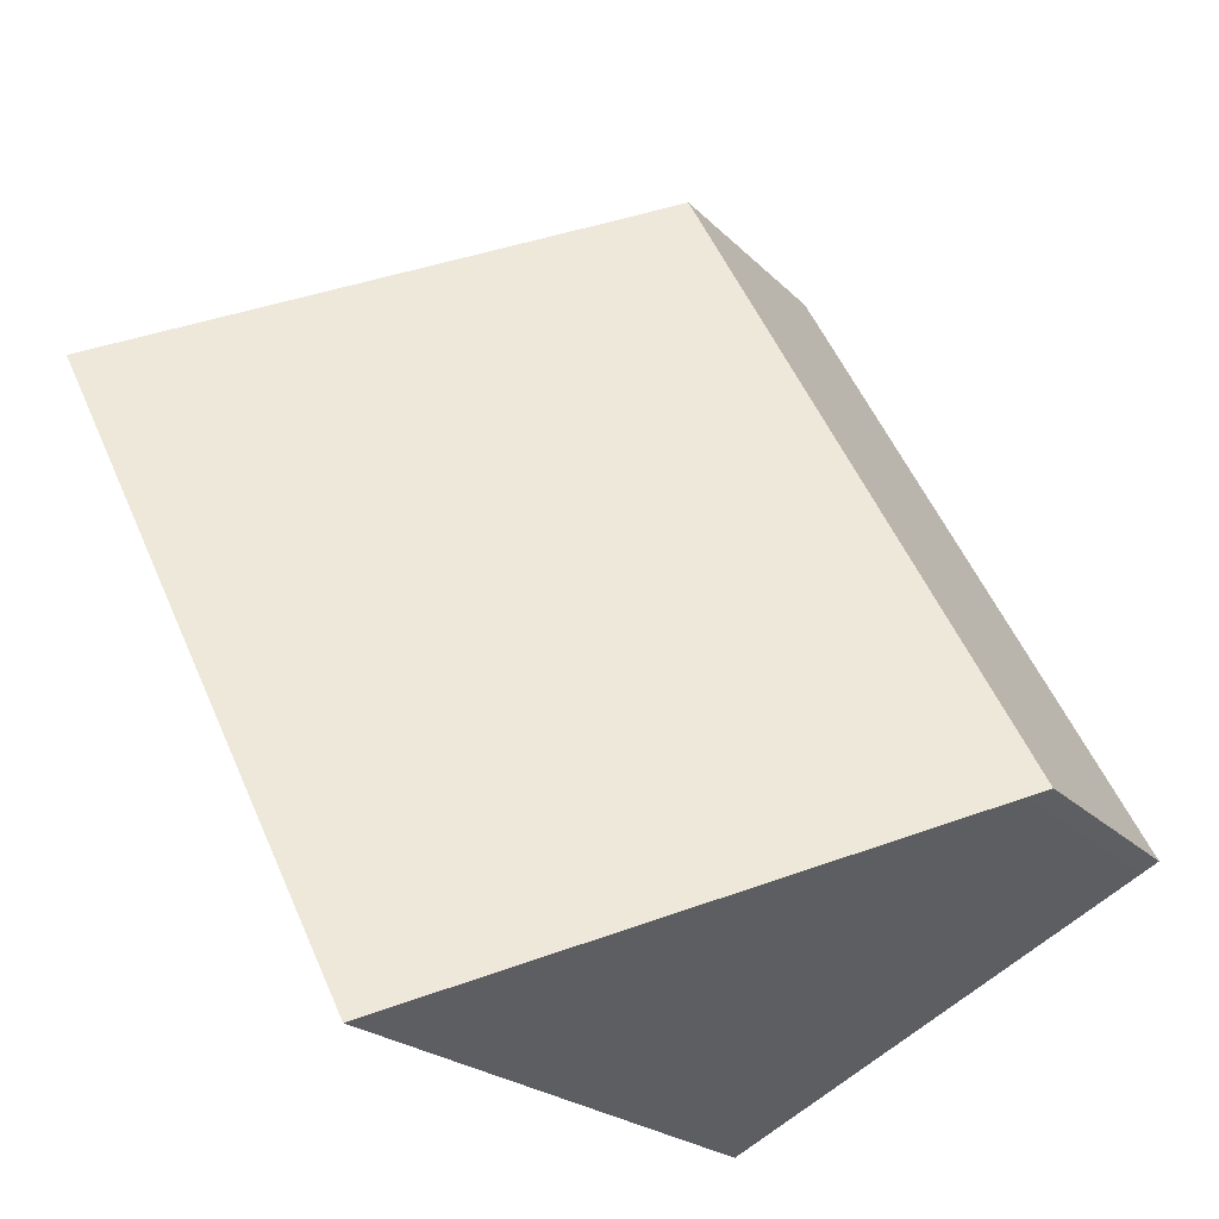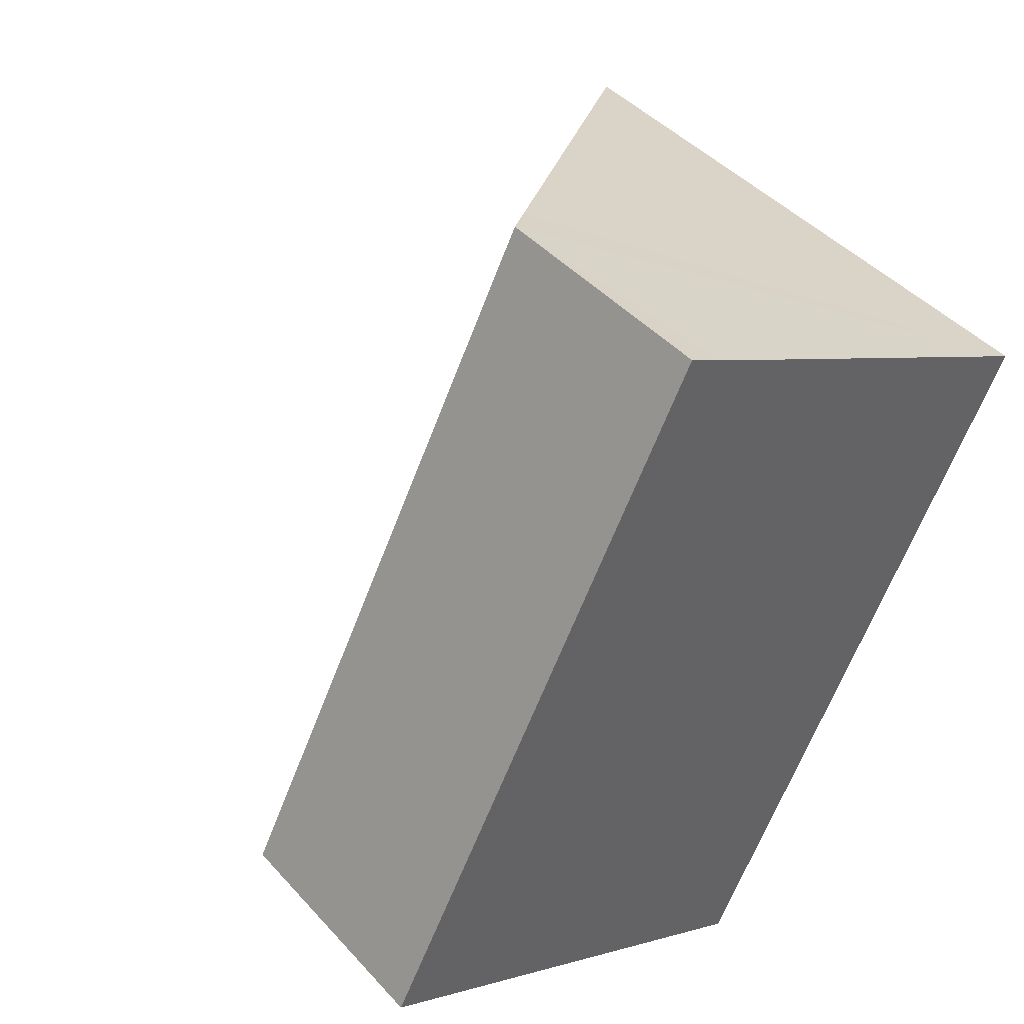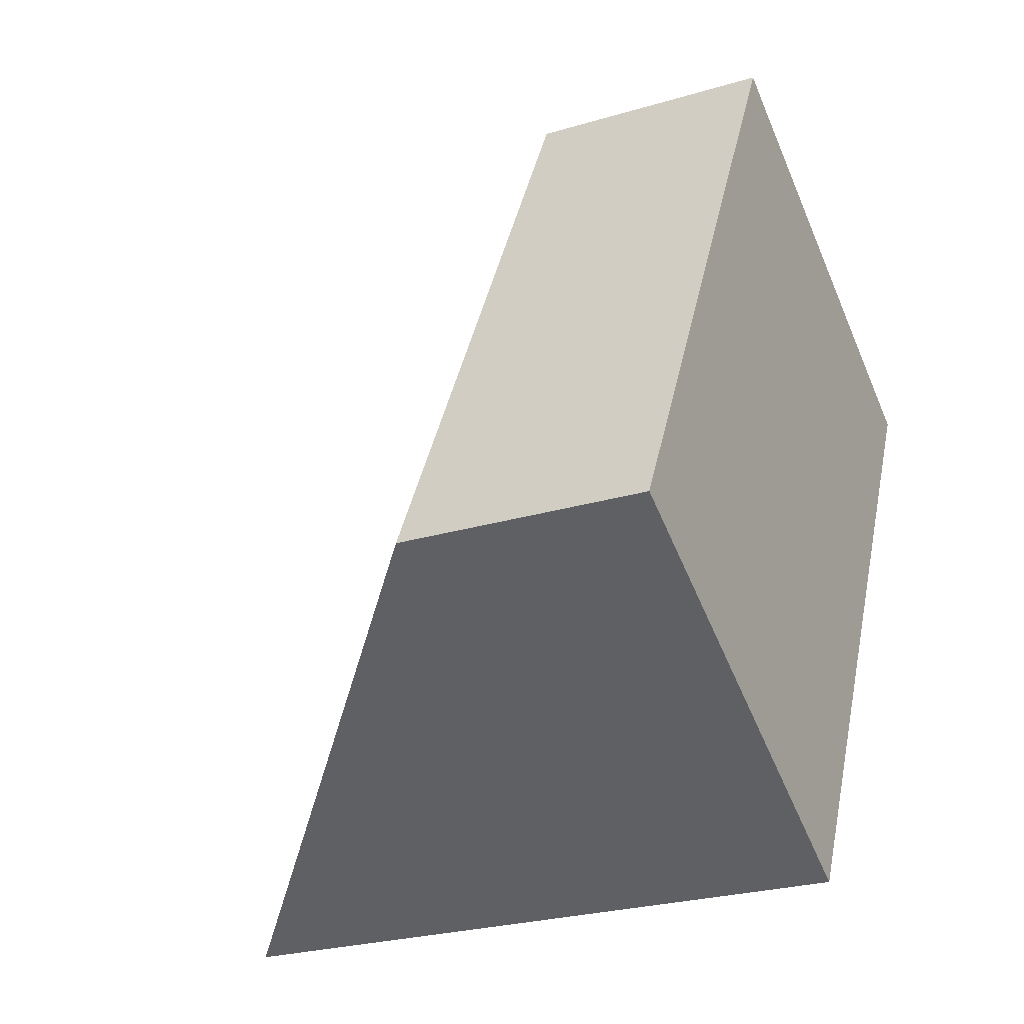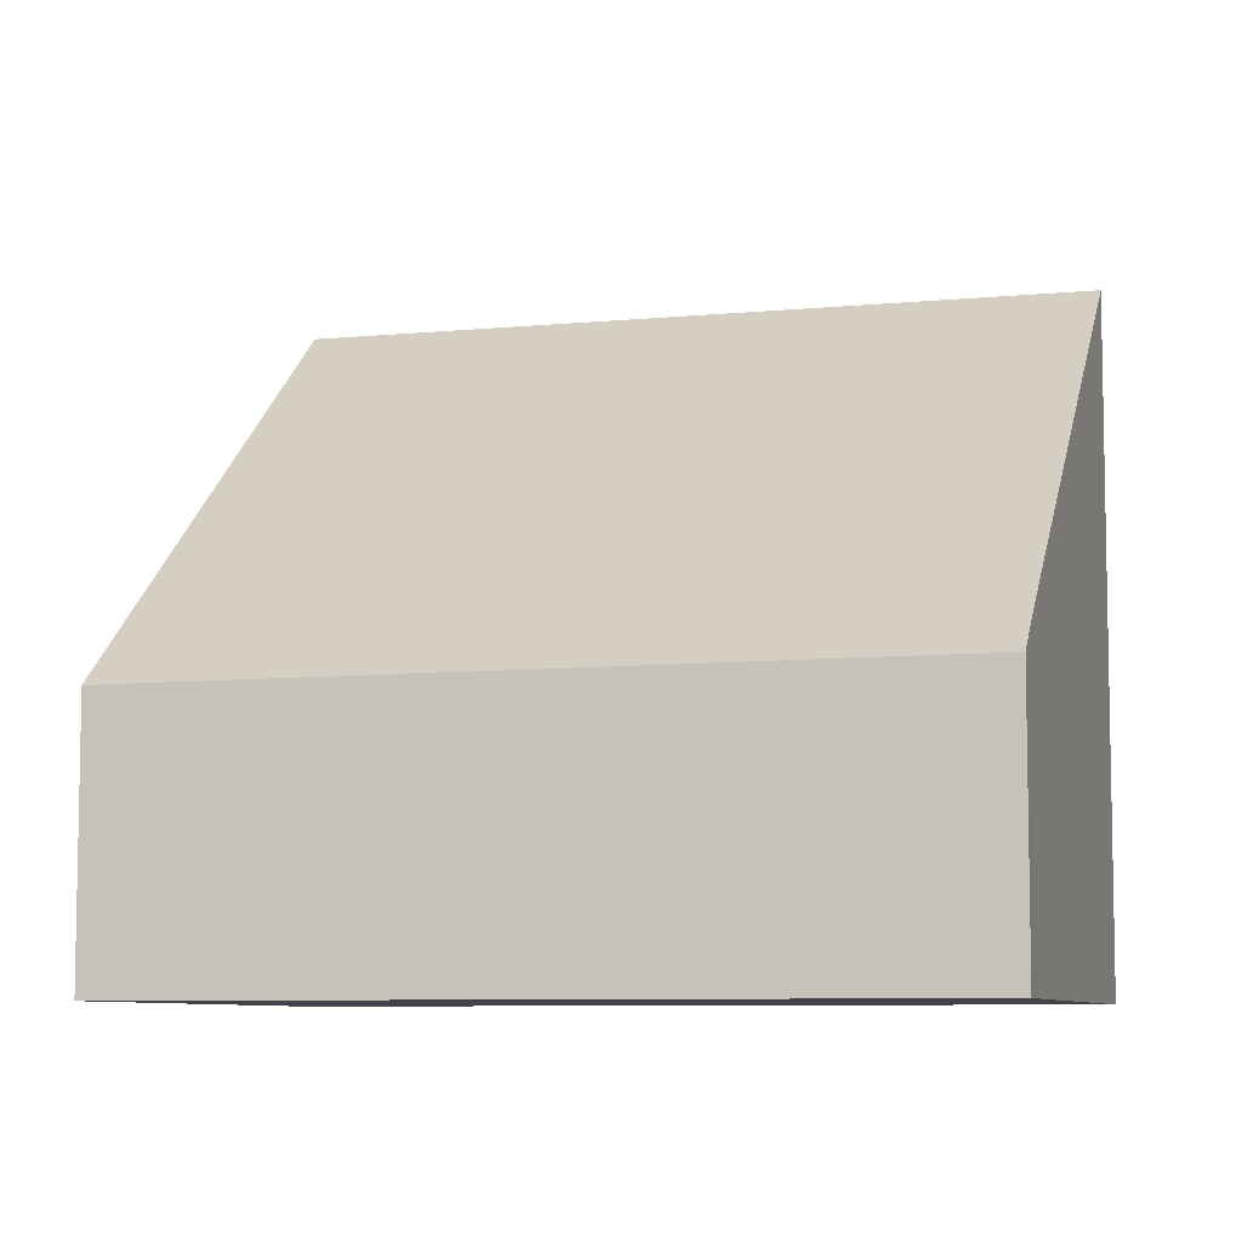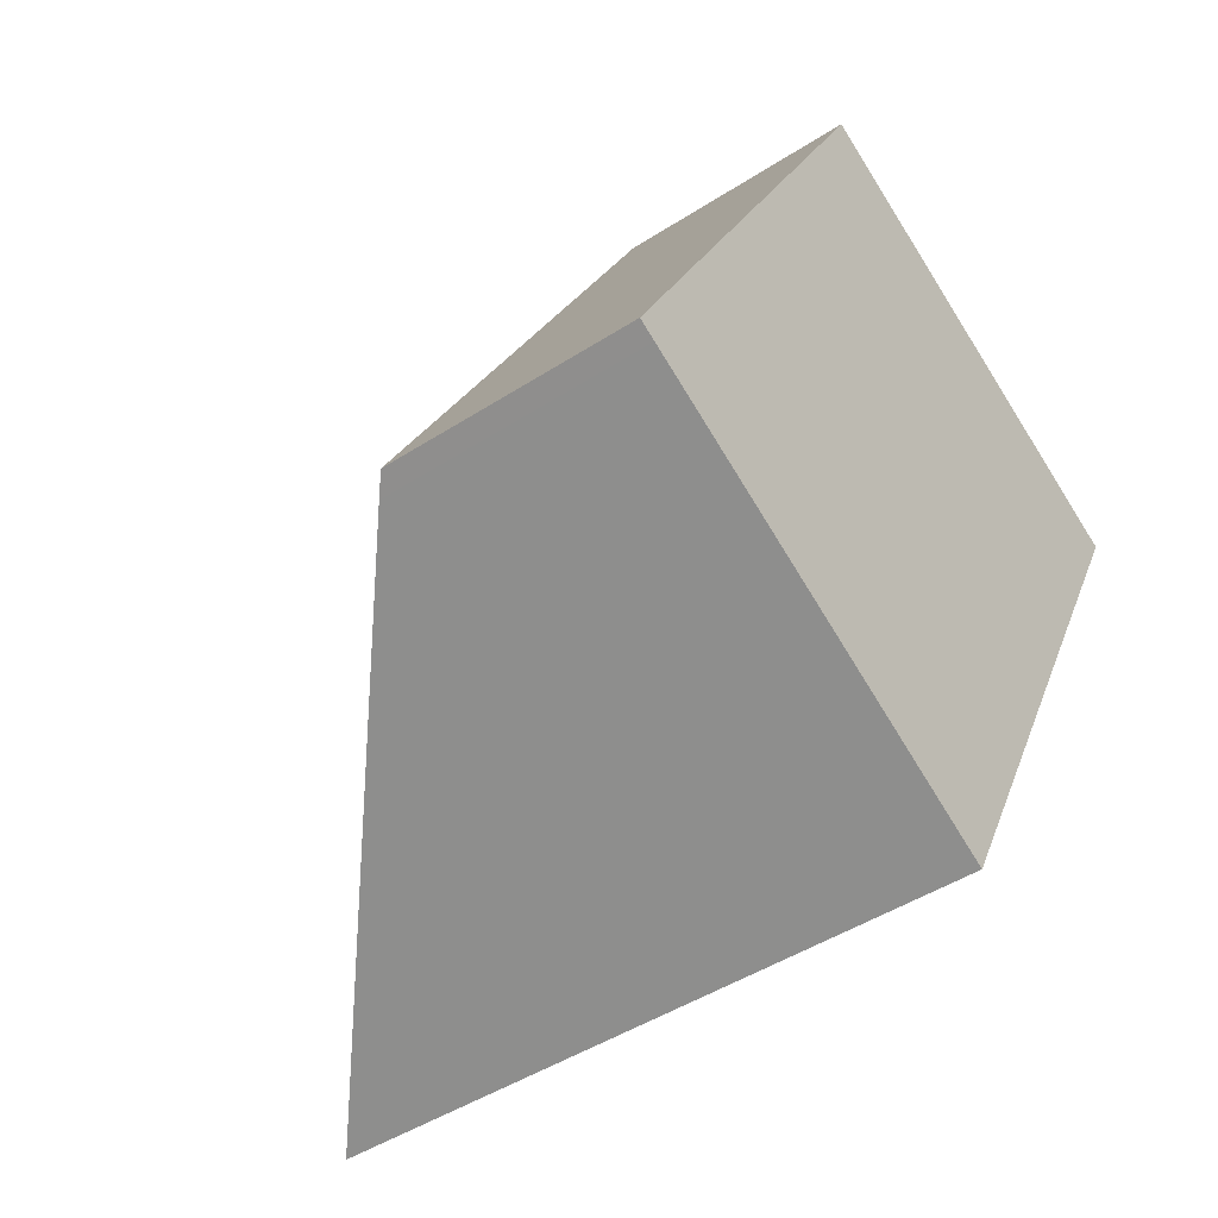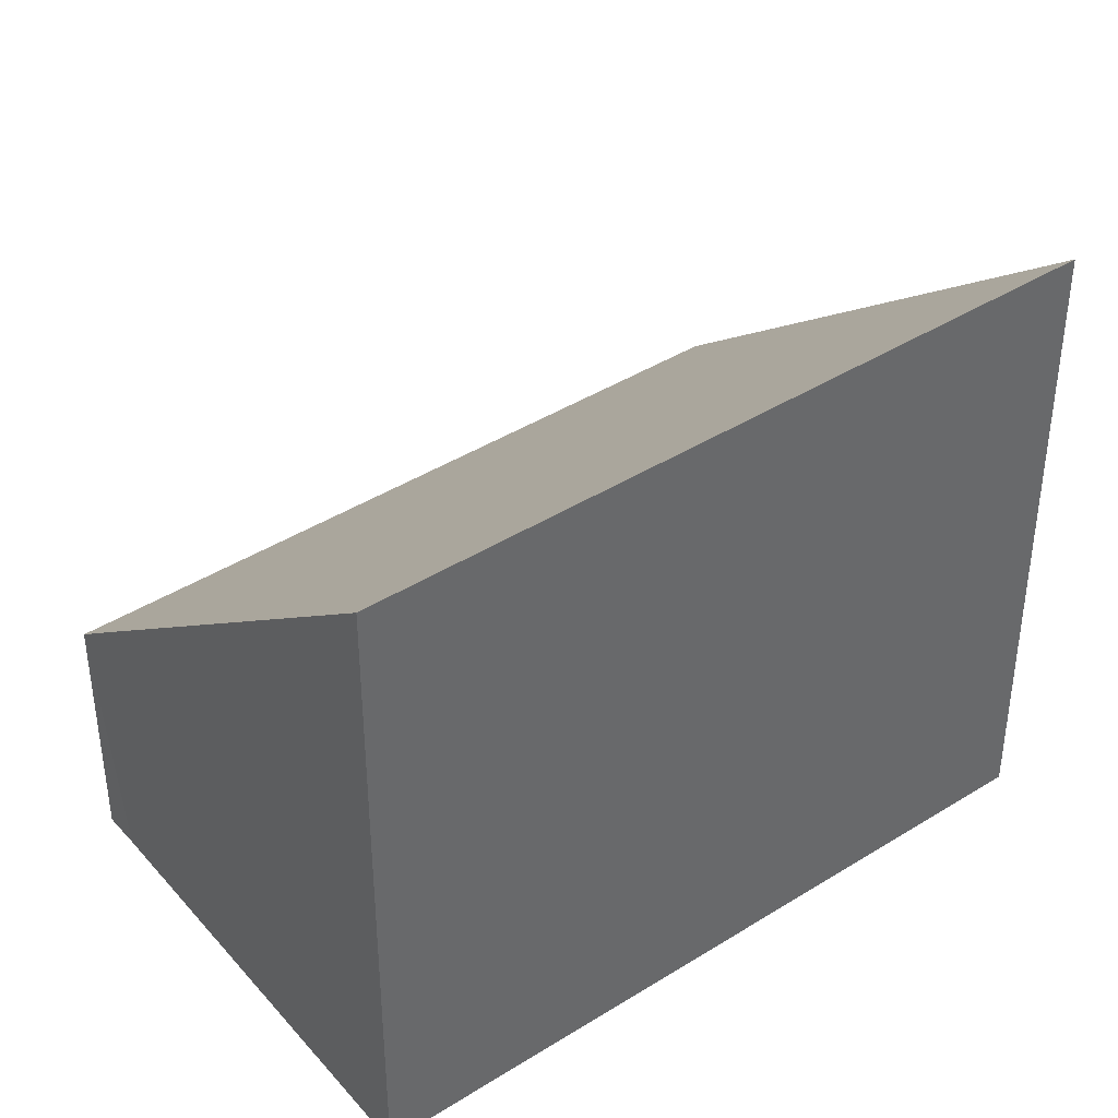
<metadata>
{"format":"obj","ext":"obj","renderer":"f3d","projection":"perspective","resolution":1024,"background":"white","views":[{"elev":-21.8,"azim":-149.1,"up":"+Z"},{"elev":43.1,"azim":-38.3,"up":"+Z"},{"elev":-25.9,"azim":-64.6,"up":"+Z"},{"elev":-7.6,"azim":-47.6,"up":"+Y"},{"elev":-46.4,"azim":-53.6,"up":"+Z"},{"elev":41.0,"azim":79.7,"up":"+Y"}]}
</metadata>
<code>
v  4.231 3.09 8.179
v  0.226 3.254 -0.116
v  0 3.056 1.871e-16
v  5.474 7.845 -2.79
v  4.657 3.464 7.959
v  9.692 7.845 5.46
v  9.692 -3.343e-16 5.46
v  5.474 1.708e-16 -2.79
v  0.226 7.103e-18 -0.116
v  0 0 0
v  4.231 -5.008e-16 8.179
v  4.657 -4.873e-16 7.959
g defaultobject
f 1 2 3
f 2 1 4
f 4 1 5
f 4 5 6
f 7 4 6
f 4 7 8
f 8 2 4
f 2 8 9
f 2 9 3
f 3 9 10
f 3 11 1
f 11 3 10
f 5 7 6
f 7 5 1
f 7 1 12
f 12 1 11
f 9 11 10
f 11 9 8
f 11 8 12
f 12 8 7

</code>
